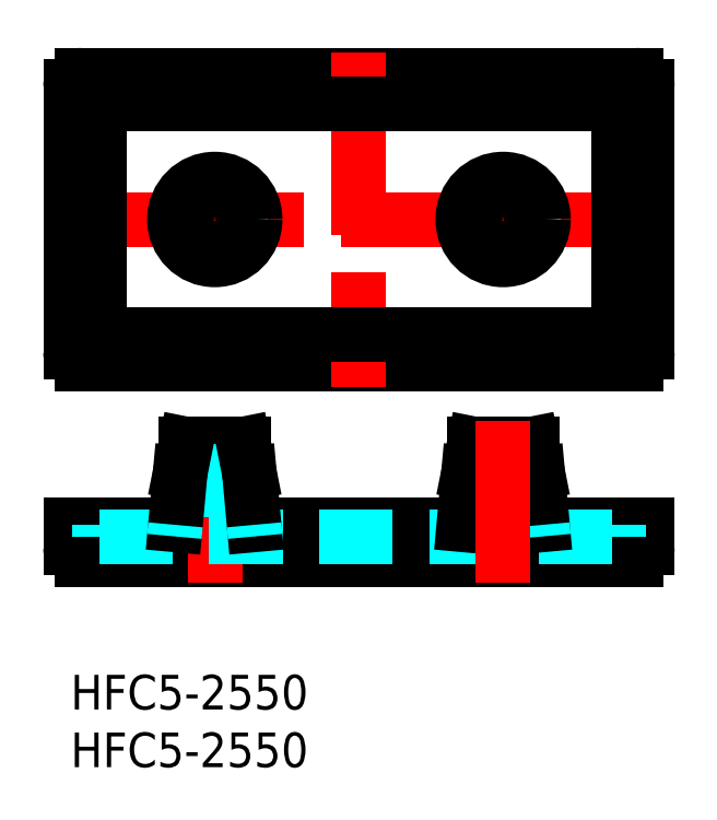
<metadata>
{"format":"dxf","ext":"dxf","renderer":"ezdxf+matplotlib","layout":"modelspace","background":"white","min_lineweight":24,"dpi":150}
</metadata>
<code>
0
SECTION
2
ENTITIES
0
INSERT
8
MSM_CONTINUOUS
2
*U4
10
0
20
0
30
0
0
INSERT
8
MSM_CONTINUOUS
2
*U5
10
0
20
0
30
0
0
LINE
8
MSM_CENTER
10
-2
20
39.47
30
0
11
52
21
39.47
31
0
0
LINE
8
MSM_CONTINUOUS
10
1
20
26.97
30
0
11
49
21
26.97
31
0
0
ARC
8
MSM_CONTINUOUS
10
49
20
27.97
30
0
40
1
50
270
51
0
0
LINE
8
MSM_CONTINUOUS
10
1
20
51.97
30
0
11
49
21
51.97
31
0
0
ARC
8
MSM_CONTINUOUS
10
1
20
50.97
30
0
40
1
50
90
51
180
0
LINE
8
MSM_CENTER
10
25
20
53.97
30
0
11
25
21
24.97
31
0
0
LINE
8
MSM_CENTER
10
12.5
20
43.97
30
0
11
12.5
21
34.97
31
0
0
LINE
8
MSM_CONTINUOUS
10
50
20
50.97
30
0
11
50
21
27.97
31
0
0
ARC
8
MSM_CONTINUOUS
10
49
20
50.97
30
0
40
1
50
0
51
90
0
LINE
8
MSM_CONTINUOUS
10
0
20
50.97
30
0
11
0
21
27.97
31
0
0
ARC
8
MSM_CONTINUOUS
10
1
20
27.97
30
0
40
1
50
180
51
270
0
CIRCLE
8
MSM_CONTINUOUS
10
12.5
20
39.47
30
0
40
3
0
CIRCLE
8
MSM_CONTINUOUS
10
12.5
20
39.47
30
0
40
2.5
0
LINE
8
MSM_CENTER
10
25
20
15
30
0
11
25
21
8
31
0
0
LINE
8
MSM_CONTINUOUS
10
50
20
13
30
0
11
50
21
11
31
0
0
LINE
8
MSM_CONTINUOUS
10
0
20
13
30
0
11
0
21
11
31
0
0
ARC
8
MSM_CONTINUOUS
10
1
20
11
30
0
40
1
50
180
51
270
0
LINE
8
MSM_CONTINUOUS
10
1
20
10
30
0
11
49
21
10
31
0
0
ARC
8
MSM_CONTINUOUS
10
49
20
11
30
0
40
1
50
270
51
0
0
LINE
8
MSM_CONTINUOUS
10
0
20
13
30
0
11
50
21
13
31
0
0
LINE
8
MSM_CENTER
10
12.5
20
22
30
0
11
12.5
21
8
31
0
0
LINE
8
MSM_CONTINUOUS
10
2.5
20
49.47
30
0
11
2.5
21
29.47
31
0
0
LINE
8
MSM_CONTINUOUS
10
47.5
20
49.47
30
0
11
47.5
21
29.47
31
0
0
LINE
8
MSM_CONTINUOUS
10
2.5
20
49.47
30
0
11
47.5
21
49.47
31
0
0
LINE
8
MSM_CONTINUOUS
10
2.5
20
29.47
30
0
11
47.5
21
29.47
31
0
0
CIRCLE
8
MSM_CONTINUOUS
10
12.5
20
39.47
30
0
40
3.5
0
CIRCLE
8
MSM_CONTINUOUS
10
12.5
20
39.47
30
0
40
1.5
0
LINE
8
MSM_CENTER
10
37.5
20
43.97
30
0
11
37.5
21
34.97
31
0
0
CIRCLE
8
MSM_CONTINUOUS
10
37.5
20
39.47
30
0
40
3
0
CIRCLE
8
MSM_CONTINUOUS
10
37.5
20
39.47
30
0
40
2.5
0
CIRCLE
8
MSM_CONTINUOUS
10
37.5
20
39.47
30
0
40
3.5
0
CIRCLE
8
MSM_CONTINUOUS
10
37.5
20
39.47
30
0
40
1.5
0
LINE
8
MSM_CONTINUOUS
10
10
20
20
30
0
11
15
21
20
31
0
0
LINE
8
MSM_DASHED
10
11
20
20
30
0
11
11
21
12
31
0
0
LINE
8
MSM_DASHED
10
14
20
20
30
0
11
14
21
12
31
0
0
LINE
8
MSM_CONTINUOUS
10
10
20
20
30
0
11
9.5
21
17.5
31
0
0
LINE
8
MSM_CONTINUOUS
10
15
20
20
30
0
11
15.5
21
17.5
31
0
0
LINE
8
MSM_DASHED
10
2.5
20
12
30
0
11
47.5
21
12
31
0
0
LINE
8
MSM_DASHED
10
2.5
20
13
30
0
11
2.5
21
12
31
0
0
LINE
8
MSM_CONTINUOUS
10
40
20
20
30
0
11
35
21
20
31
0
0
LINE
8
MSM_DASHED
10
36
20
20
30
0
11
36
21
12
31
0
0
LINE
8
MSM_DASHED
10
39
20
20
30
0
11
39
21
12
31
0
0
LINE
8
MSM_CONTINUOUS
10
40
20
20
30
0
11
40.5
21
17.5
31
0
0
LINE
8
MSM_CONTINUOUS
10
35
20
20
30
0
11
34.5
21
17.5
31
0
0
LINE
8
MSM_DASHED
10
47.5
20
13
30
0
11
47.5
21
12
31
0
0
LINE
8
MSM_CONTINUOUS
10
40.5
20
17.5
30
0
11
40.91
21
13
31
0
0
LINE
8
MSM_DASHED
10
34
20
12
30
0
11
34.09
21
13
31
0
0
LINE
8
MSM_CONTINUOUS
10
34.5
20
17.5
30
0
11
34.09
21
13
31
0
0
LINE
8
MSM_DASHED
10
41
20
12
30
0
11
40.91
21
13
31
0
0
LINE
8
MSM_CONTINUOUS
10
9.5
20
17.5
30
0
11
9.091
21
13
31
0
0
LINE
8
MSM_CONTINUOUS
10
15.5
20
17.5
30
0
11
15.91
21
13
31
0
0
LINE
8
MSM_DASHED
10
9
20
12
30
0
11
9.091
21
13
31
0
0
LINE
8
MSM_DASHED
10
16
20
12
30
0
11
15.91
21
13
31
0
0
LINE
8
MSM_CENTER
10
37.5
20
22
30
0
11
37.5
21
8
31
0
0
ENDSEC
0
EOF

</code>
